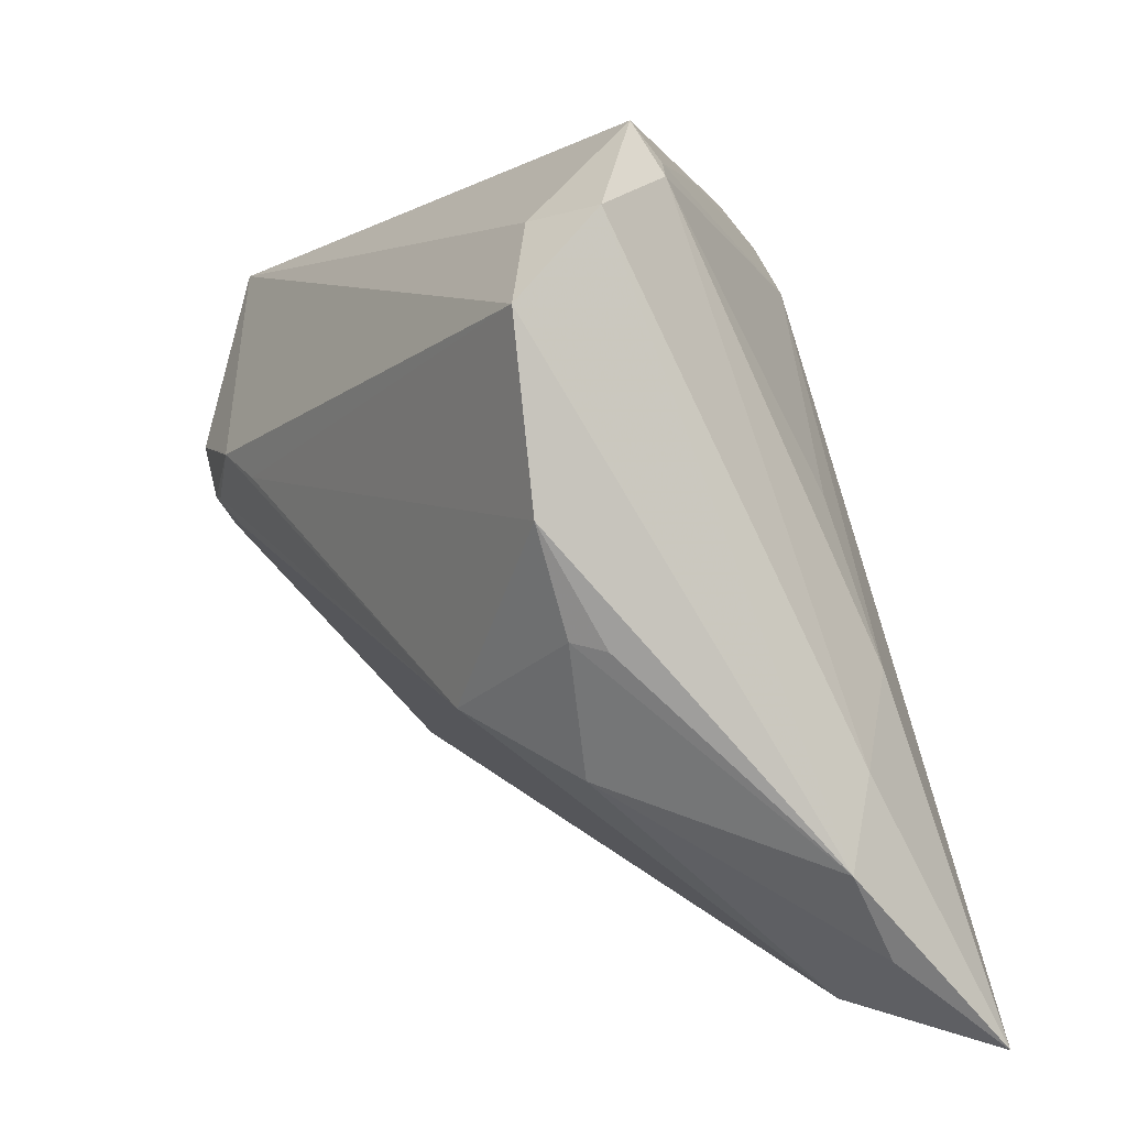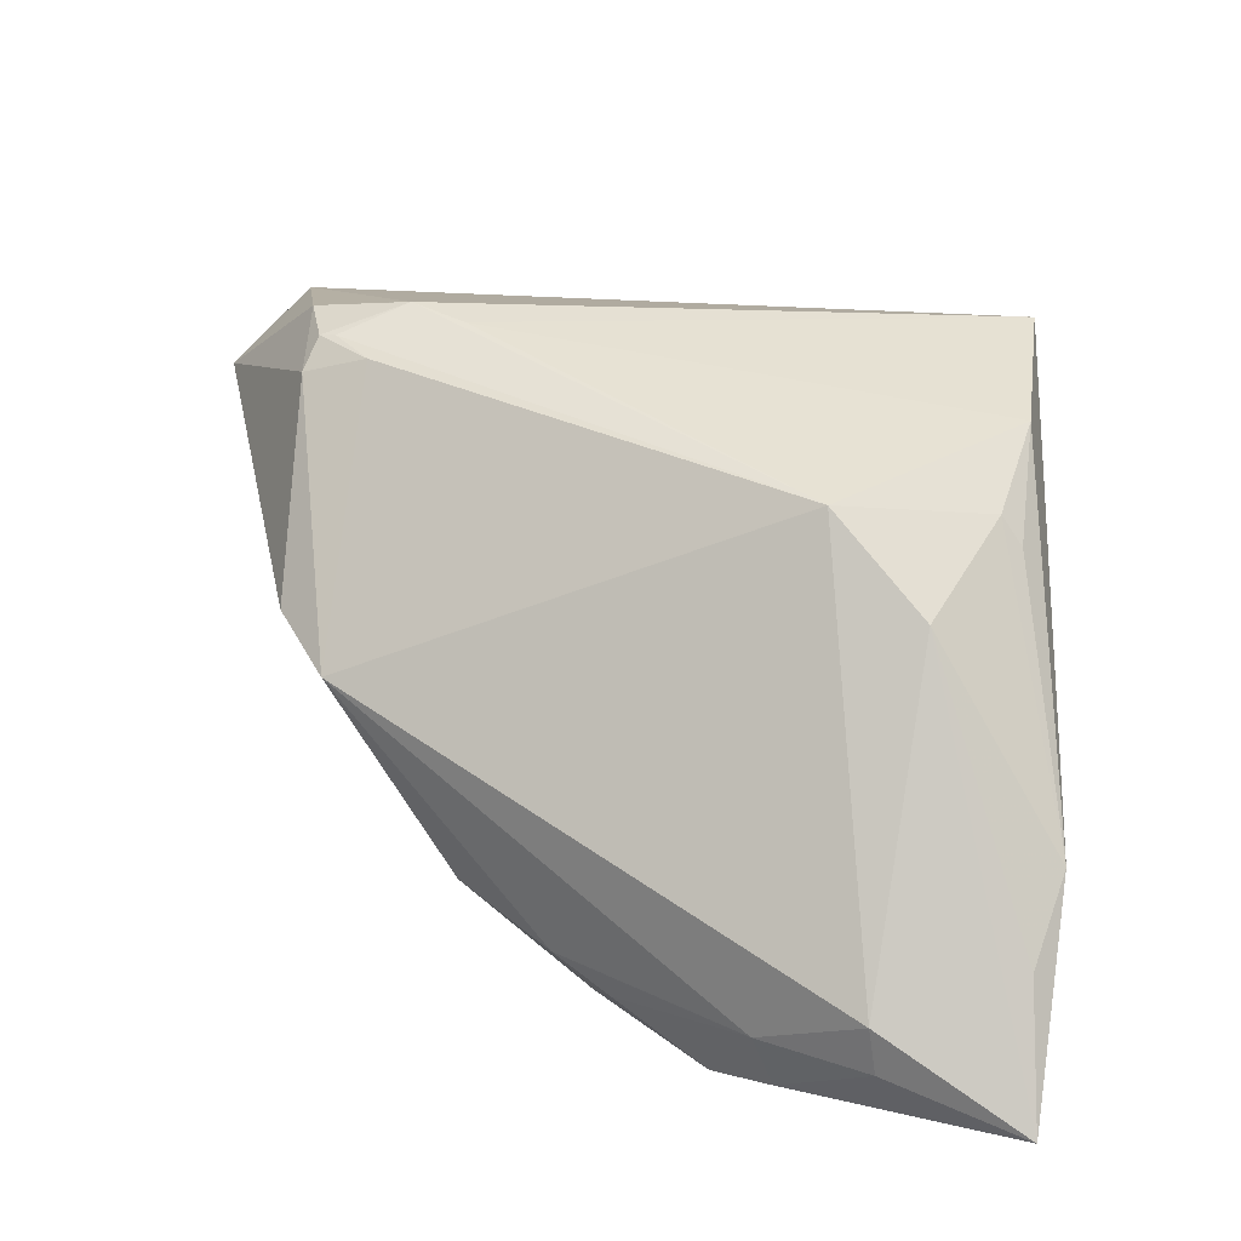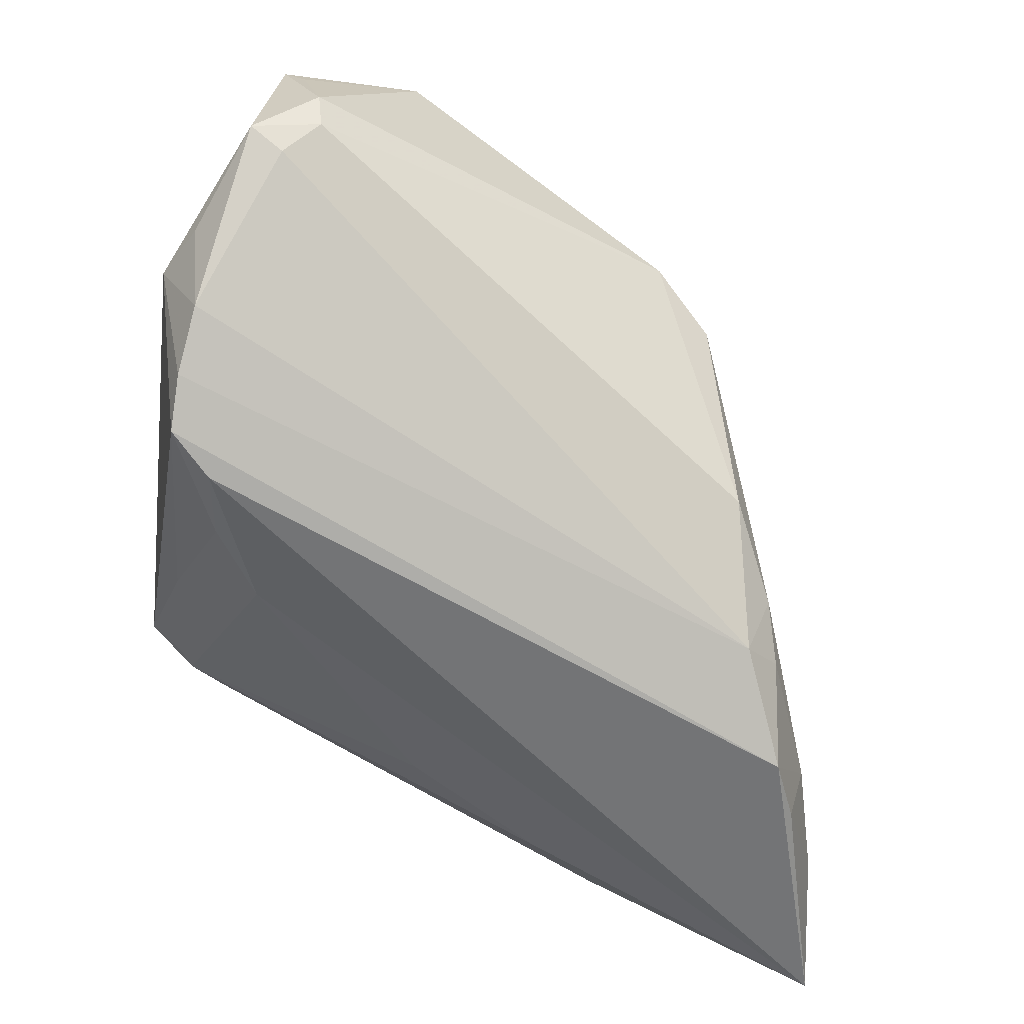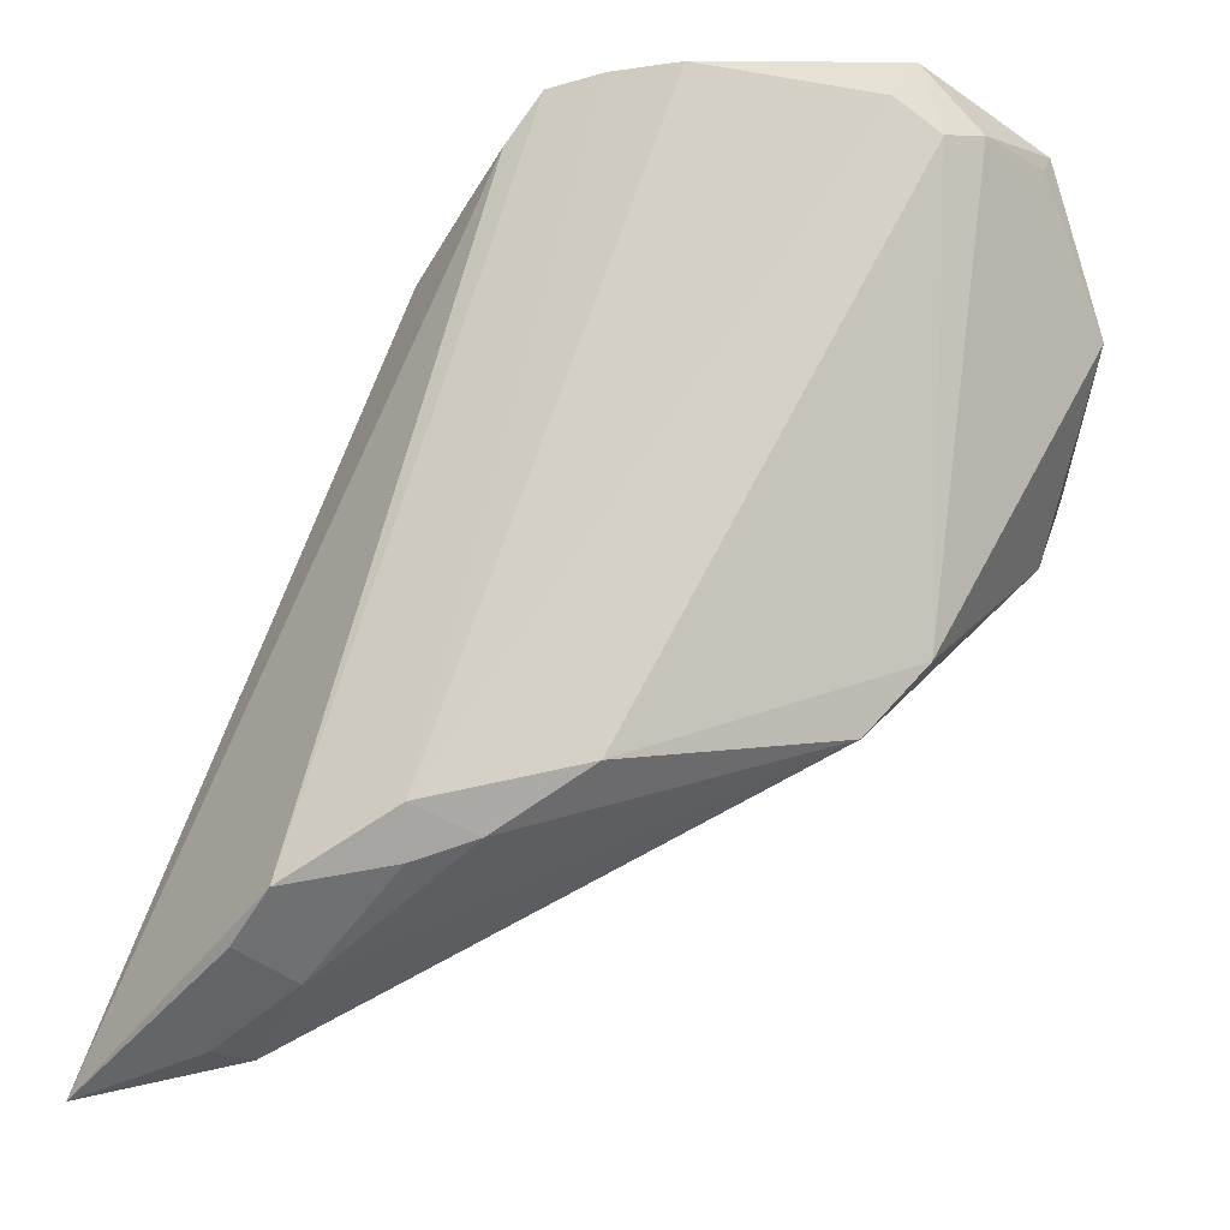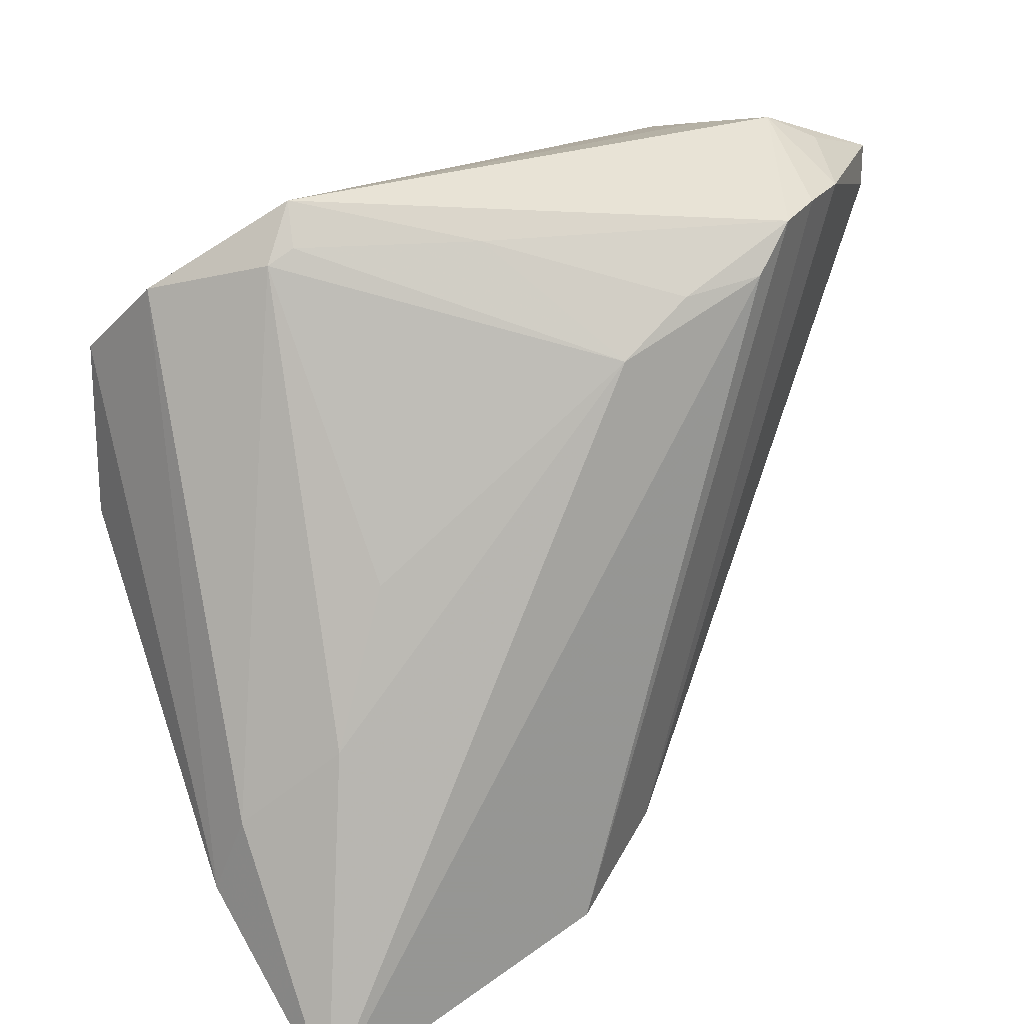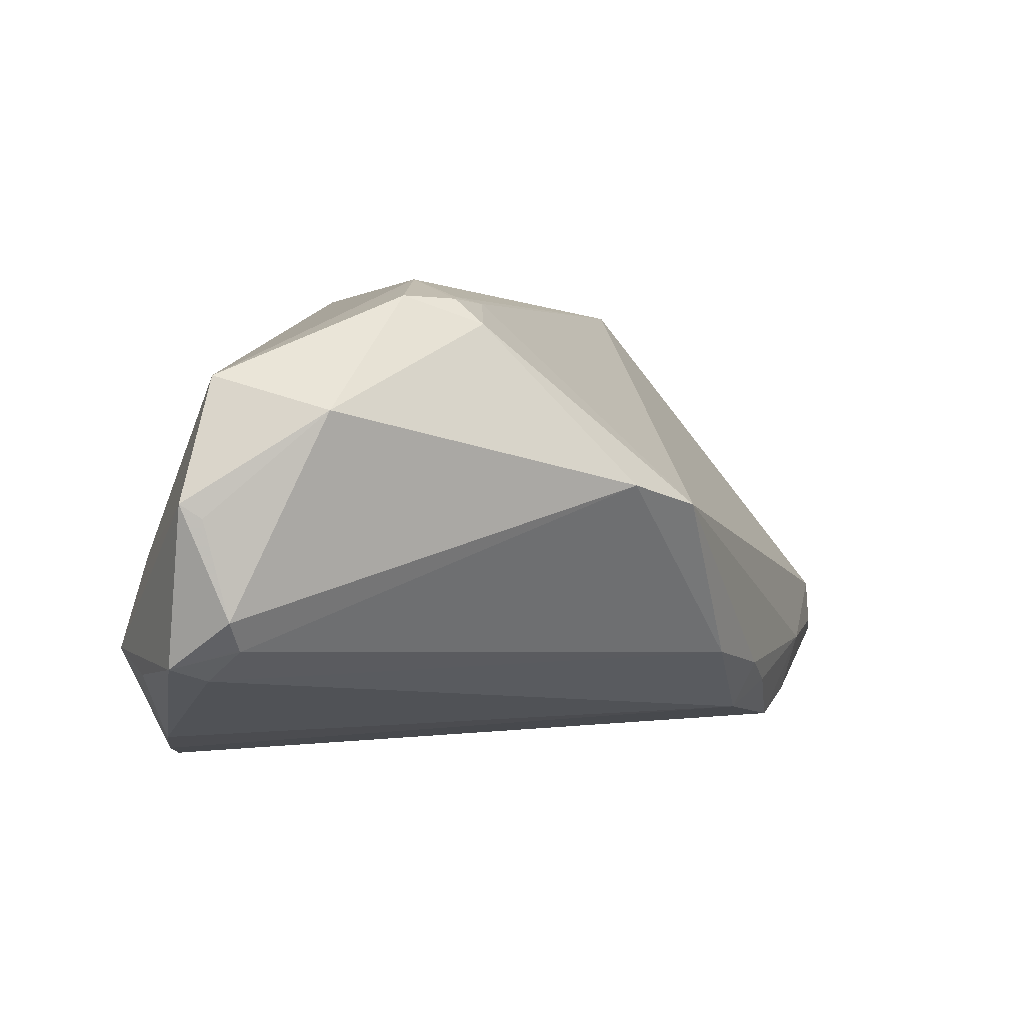
<metadata>
{"format":"obj","ext":"obj","renderer":"f3d","projection":"perspective","resolution":1024,"background":"white","views":[{"elev":2.3,"azim":60.4,"up":"+Y"},{"elev":33.9,"azim":12.5,"up":"+Z"},{"elev":-70.7,"azim":-99.1,"up":"+Z"},{"elev":-28.9,"azim":-142.4,"up":"+Y"},{"elev":28.1,"azim":135.0,"up":"+Y"},{"elev":4.3,"azim":-91.0,"up":"+Z"}]}
</metadata>
<code>
v 0.01192 0.03754 -0.007673
v 0.03085 -0.03978 -0.01194
v 0.03758 0.005344 0.02414
v -0.02329 0.01095 0.02683
v 0.03847 -0.005857 0.01738
v -0.04409 0.02791 -0.01045
v 0.03623 -0.005061 0.02009
v 0.02015 -0.03701 -0.01765
v -0.02553 0.04249 -0.01266
v -0.0411 0.0313 -0.01399
v 0.0221 -0.03535 -0.02462
v -0.04529 0.01862 0.01344
v -0.04294 0.03502 -0.01254
v -0.02439 -0.01914 0.002615
v -0.02968 0.006374 0.02483
v -0.01816 0.03834 -0.02491
v 0.04421 -0.01679 -0.005626
v 0.02756 0.03119 0.01946
v 0.04627 -0.04249 -0.01984
v 0.006317 0.02737 -0.02199
v 0.02426 0.04121 0.006846
v -0.02567 0.003639 0.02415
v 0.03166 -0.01766 0.01569
v -0.0008307 0.03252 -0.02345
v 0.003317 -0.0269 -0.02395
v 0.03614 0.02347 0.02549
v -0.03136 0.006441 0.0246
v -0.01237 0.0382 -0.02652
v -0.04627 0.03109 0.002813
v -0.04627 0.03338 0.004296
v -0.04627 0.02855 -0.007467
v 0.02587 0.03733 0.004384
v -0.03041 -0.01257 0.005068
v -0.02636 0.01135 0.0262
v 0.03508 0.03228 0.01622
v -0.007993 0.03369 -0.02683
v -0.0257 0.03952 -0.002983
v -0.04396 0.02777 -0.01062
v -0.01048 -0.02392 -0.01534
v 0.03173 -0.04028 -0.01691
v -0.03235 0.003545 0.02197
v 0.0156 -0.03233 -0.02683
v -0.03367 0.01173 0.02489
v -0.04063 0.03066 0.01678
v 0.04416 -0.03377 -0.008324
v 0.02827 0.03585 0.005509
v 0.04582 -0.02552 -0.002769
v 0.005836 -0.03076 -0.02096
v -0.02516 0.03767 -0.02245
v -0.03127 0.03937 -0.01474
v -0.0001822 -0.02905 -0.01807
v -0.01722 0.008608 0.02647
v 0.02946 0.007015 -0.0111
v 0.03684 -0.008594 -0.01253
v 0.02137 -0.01178 0.0231
f 21 28 9
f 55 14 2
f 18 35 21
f 26 35 18
f 19 20 54
f 36 20 19
f 19 42 36
f 36 42 28
f 24 36 28
f 20 36 24
f 37 9 30
f 21 9 37
f 43 12 41
f 8 2 14
f 38 10 39
f 23 2 19
f 55 2 23
f 19 54 17
f 29 12 30
f 12 29 31
f 31 29 30
f 14 41 33
f 33 41 12
f 12 31 33
f 33 31 38
f 33 39 14
f 38 39 33
f 43 41 27
f 27 4 43
f 11 42 19
f 11 8 42
f 51 8 14
f 14 39 51
f 25 39 10
f 10 49 25
f 25 51 39
f 47 3 5
f 19 17 47
f 26 3 47
f 47 35 26
f 47 17 35
f 26 4 52
f 52 3 26
f 52 4 55
f 55 3 52
f 55 23 7
f 7 3 55
f 5 3 7
f 7 47 5
f 23 47 7
f 26 18 44
f 44 4 26
f 44 18 21
f 44 12 43
f 44 37 30
f 21 37 44
f 30 12 44
f 53 54 20
f 20 24 1
f 1 32 20
f 21 32 1
f 1 28 21
f 1 24 28
f 35 17 46
f 46 17 54
f 21 35 46
f 46 32 21
f 54 53 46
f 20 32 46
f 46 53 20
f 38 31 6
f 22 27 41
f 22 14 55
f 22 41 14
f 55 4 15
f 4 27 15
f 15 22 55
f 27 22 15
f 40 11 19
f 8 11 40
f 19 2 40
f 2 8 40
f 16 9 28
f 16 49 9
f 16 25 49
f 28 42 16
f 42 25 16
f 30 9 13
f 13 49 10
f 13 31 30
f 13 6 31
f 13 10 38
f 38 6 13
f 42 8 48
f 8 51 48
f 48 25 42
f 51 25 48
f 45 23 19
f 19 47 45
f 45 47 23
f 43 4 34
f 34 44 43
f 4 44 34
f 9 49 50
f 50 13 9
f 49 13 50

</code>
